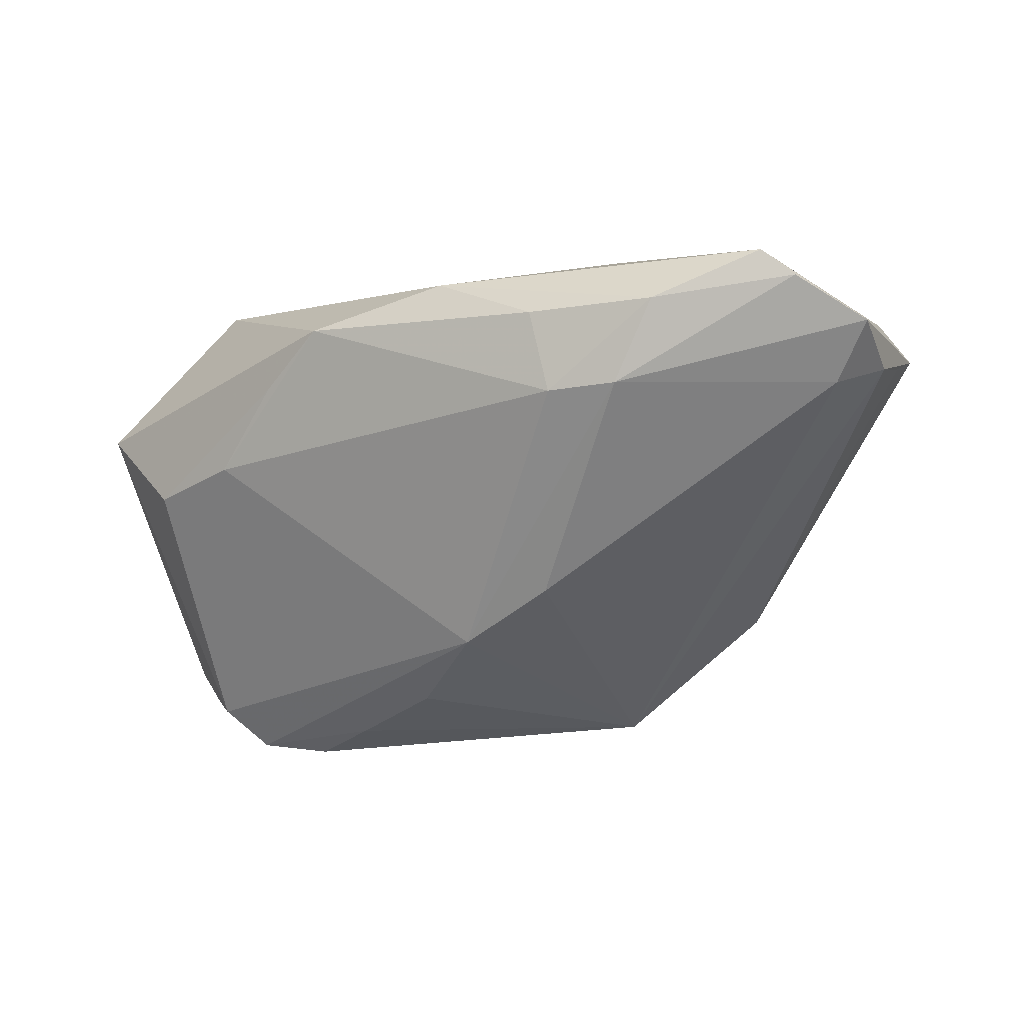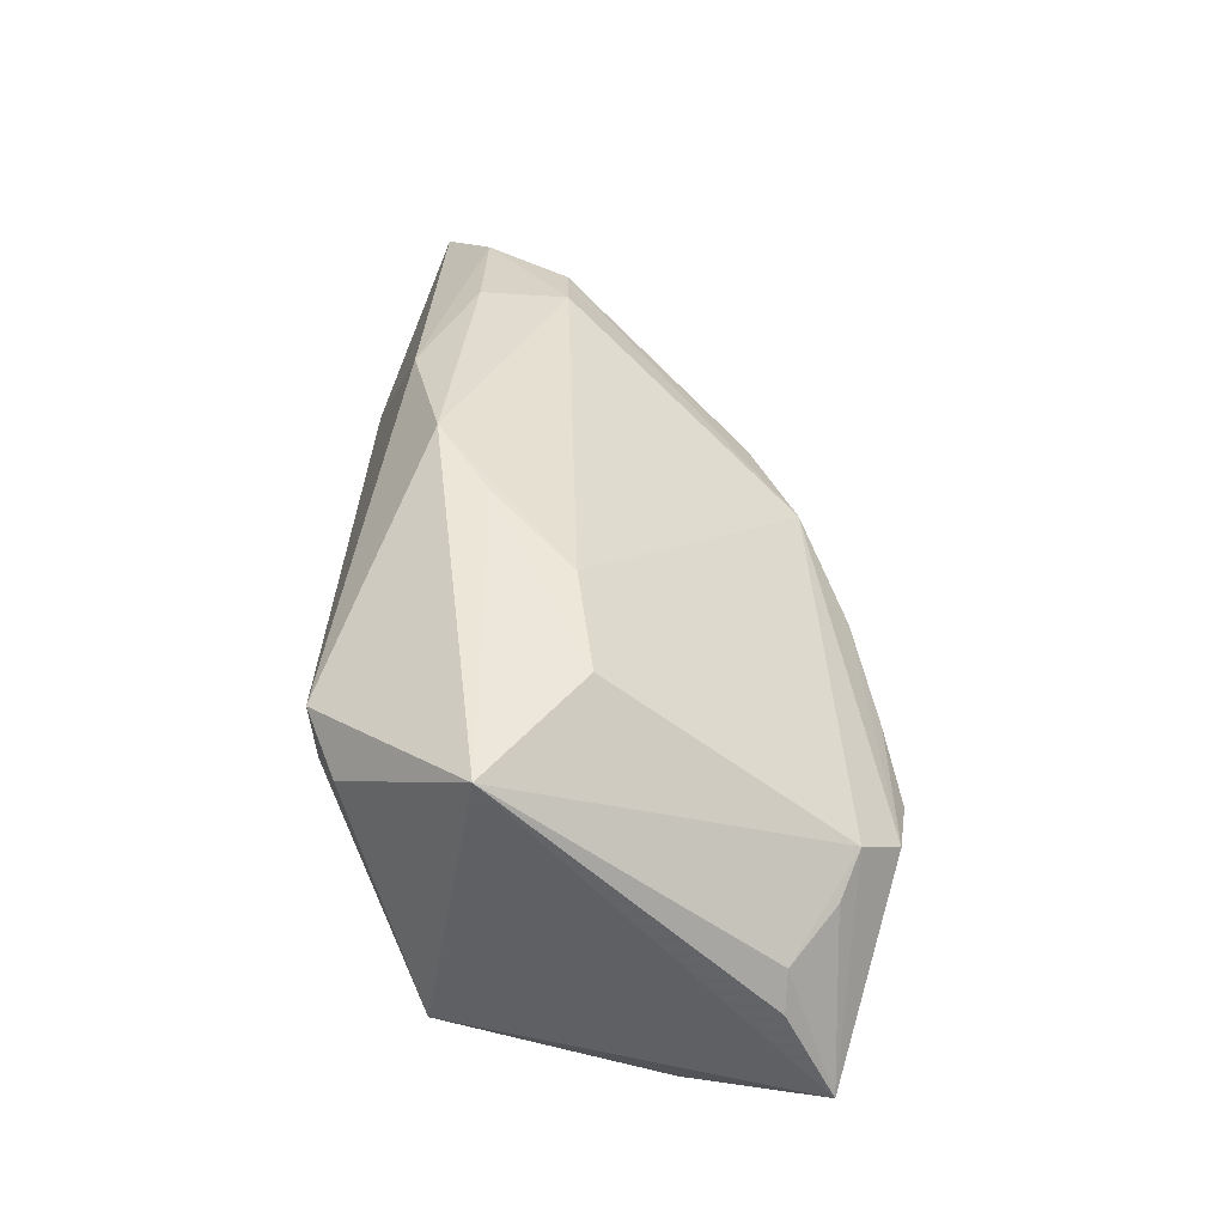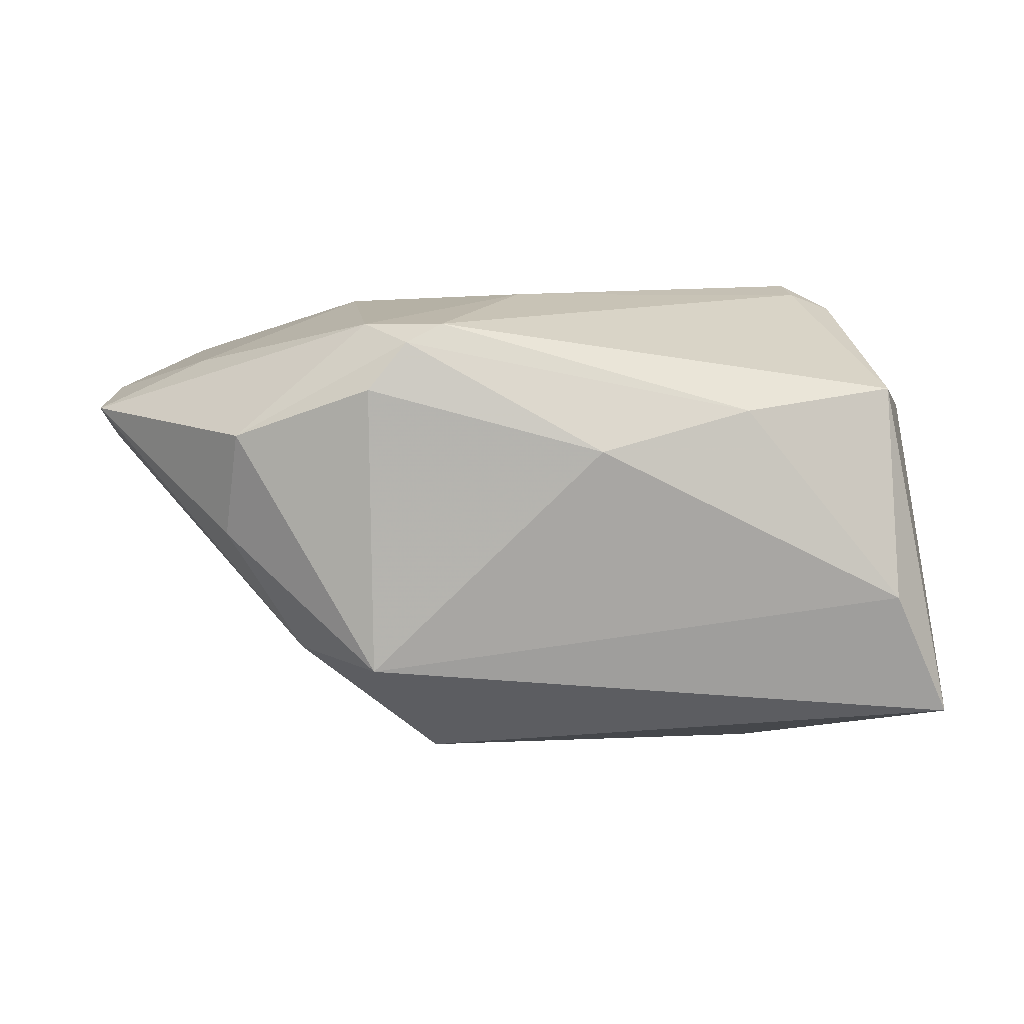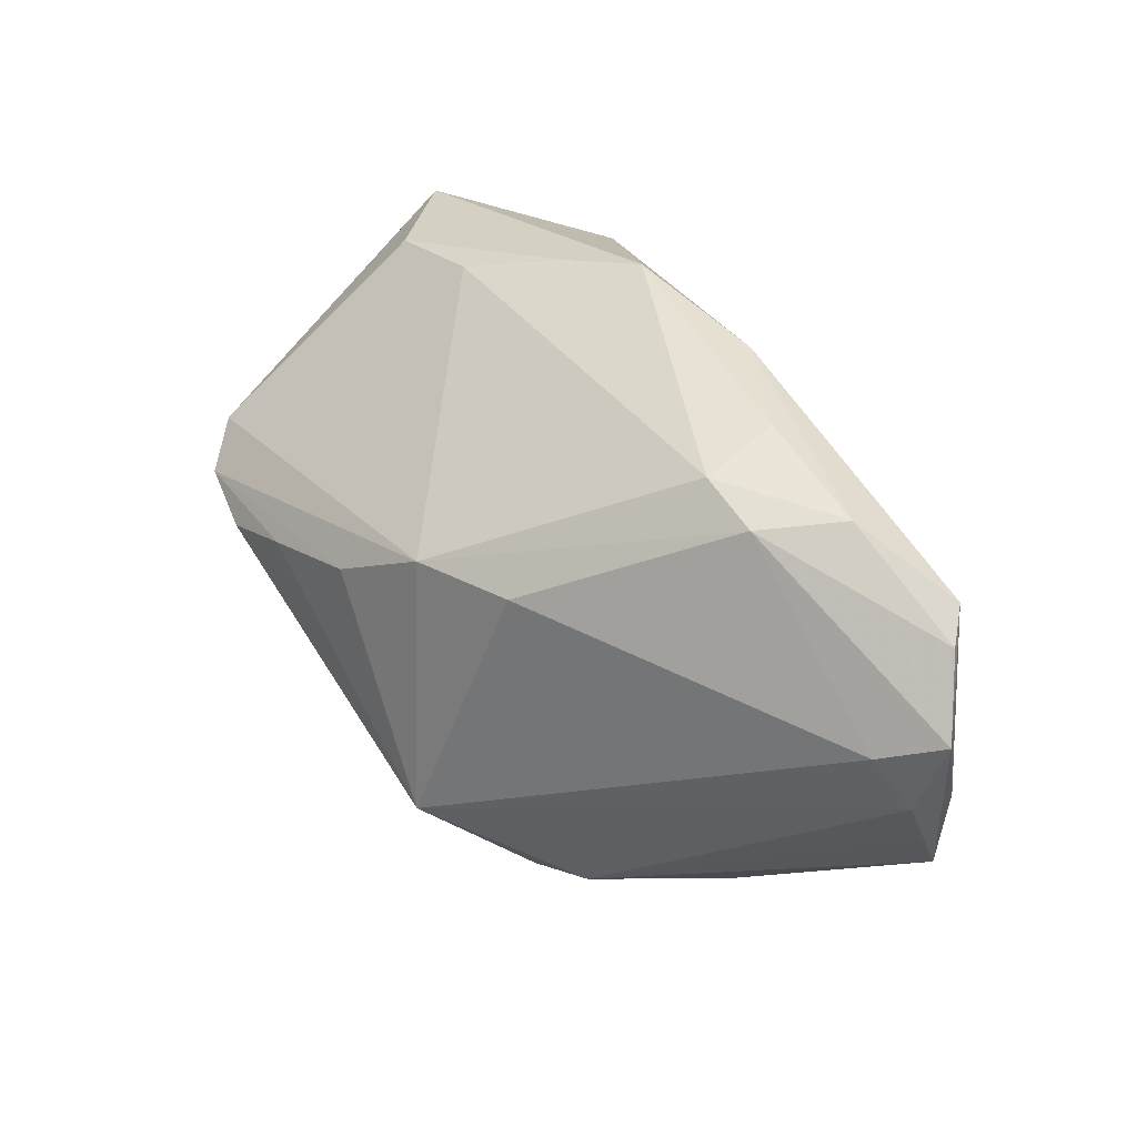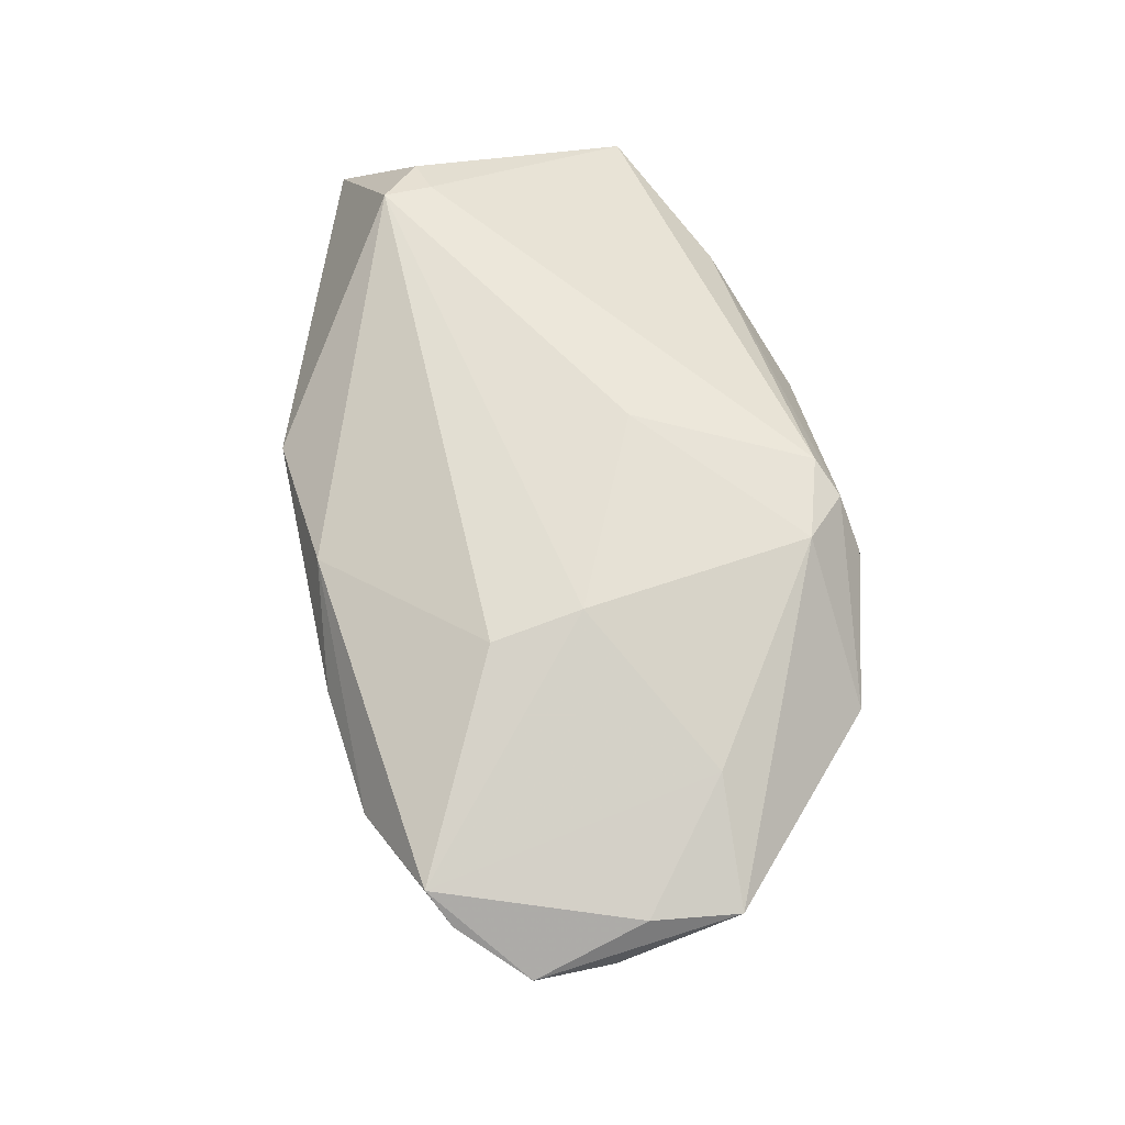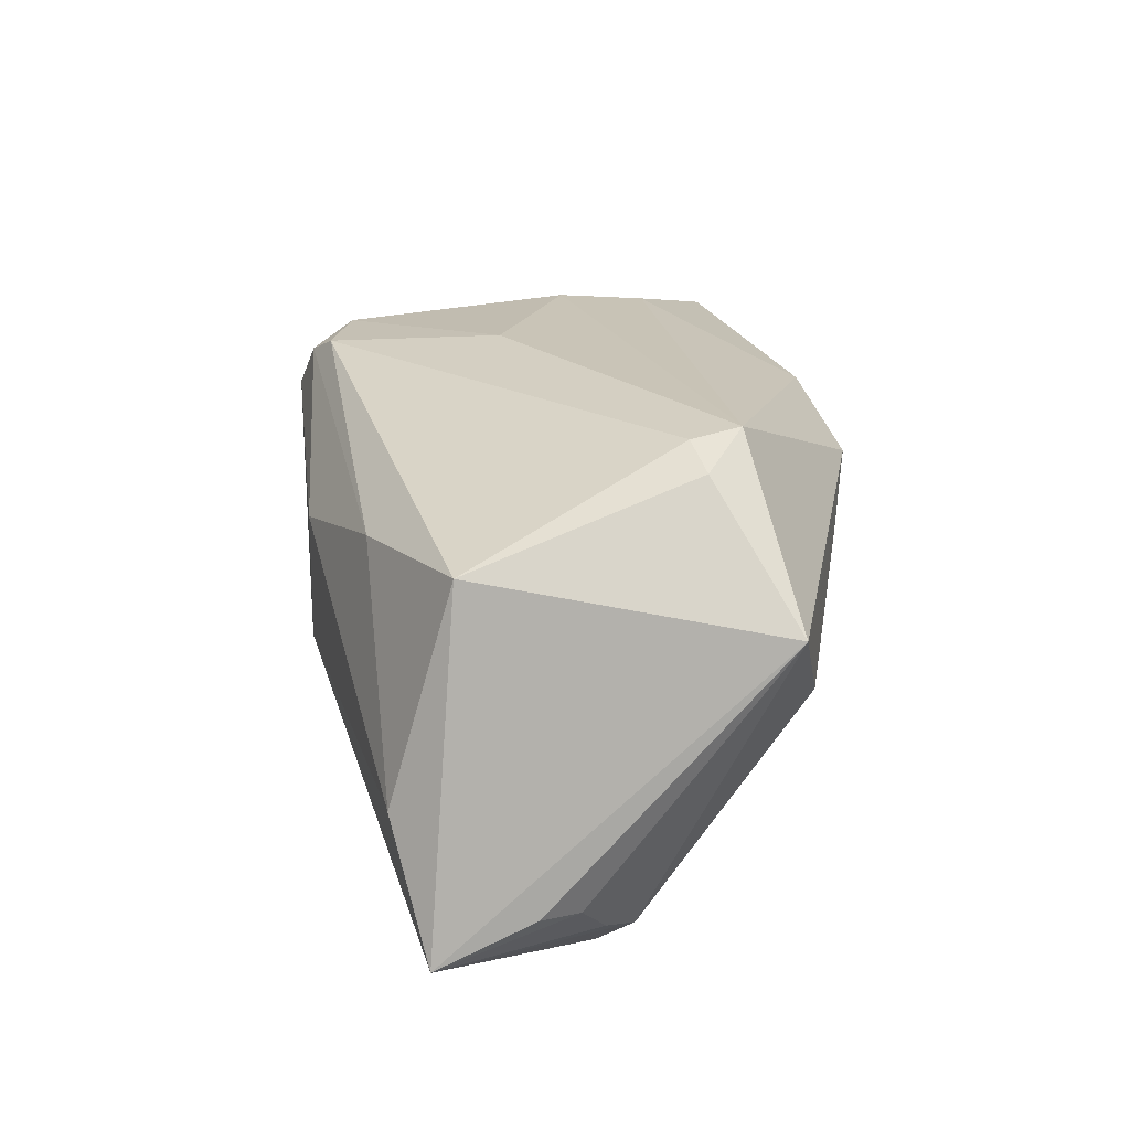
<metadata>
{"format":"obj","ext":"obj","renderer":"f3d","projection":"perspective","resolution":1024,"background":"white","views":[{"elev":-16.0,"azim":-152.3,"up":"+Z"},{"elev":33.3,"azim":89.7,"up":"+Y"},{"elev":9.4,"azim":1.6,"up":"+Z"},{"elev":46.1,"azim":-121.8,"up":"+Y"},{"elev":61.2,"azim":-102.1,"up":"+Z"},{"elev":22.3,"azim":82.6,"up":"+Z"}]}
</metadata>
<code>
v -0.0001254 0.01234 -0.02024
v 0.02216 0.0002657 -0.02783
v -0.02803 0.0277 0.004986
v -0.009188 -0.01833 -0.02696
v -0.05317 -0.001987 0.01187
v 0.02973 0.02432 0.003526
v 0.0009065 -0.007713 0.02948
v -0.021 0.002219 0.02797
v -0.017 -0.02408 0.0268
v -0.04538 0.02428 0.01957
v -0.03942 -0.008792 0.02099
v -0.01831 0.03052 0.01455
v -0.01164 -0.02899 0.02502
v -0.03346 0.02897 0.01413
v -0.05482 0.01488 0.01235
v 0.04188 0.02097 0.001951
v 0.04785 -0.001855 -0.0214
v -0.01608 -0.03063 0.01952
v -0.02227 0.0126 0.02681
v 0.02069 0.02789 0.01205
v 0.009988 0.004875 -0.02523
v -0.04976 0.01169 0.006428
v 0.03951 -0.001716 -0.02817
v -0.03442 -0.02318 0.0009785
v 0.05332 -0.005154 -0.01627
v 0.04248 0.008916 0.0266
v 0.03745 0.007873 0.02858
v -0.01574 -0.03063 -0.01449
v 0.05353 0.01707 0.01275
v 0.01159 -0.03063 0.01227
v -0.007568 -0.02698 0.02707
v 0.04389 0.001889 -0.02365
v 0.04783 -0.02433 -0.006348
v 0.04688 -0.01708 0.0185
v 0.05482 -0.009708 -0.01602
v -0.005185 0.02897 0.02102
v -0.02001 0.02903 0.004838
v -0.02524 -0.02386 -0.01303
v -0.05308 -0.008143 0.01475
v 0.05455 -0.02082 -0.02139
v 0.03101 -0.003448 -0.02948
v 0.02914 -0.02483 0.01656
v -0.04872 0.02213 0.01656
v -0.05382 0.005686 0.009301
v -0.05236 0.001948 0.01642
v 0.03668 0.01349 0.02948
v -0.01194 0.01387 -0.01522
v -0.03241 -0.02691 0.01357
v 0.01219 0.03063 0.0176
f 29 34 40
f 18 28 30
f 40 34 33
f 33 28 40
f 30 28 33
f 40 28 4
f 28 38 4
f 6 1 37
f 26 29 46
f 34 29 26
f 6 37 49
f 49 36 46
f 46 29 49
f 28 18 48
f 9 39 48
f 27 31 34
f 27 26 46
f 34 26 27
f 13 31 9
f 9 48 13
f 13 48 18
f 13 18 30
f 34 31 42
f 42 13 30
f 31 13 42
f 30 33 42
f 42 33 34
f 5 38 39
f 44 4 38
f 38 5 44
f 44 39 15
f 44 5 39
f 15 39 45
f 45 10 15
f 9 31 7
f 7 27 46
f 31 27 7
f 46 36 19
f 36 10 19
f 14 10 36
f 3 37 1
f 3 14 37
f 24 38 28
f 28 48 24
f 39 38 24
f 24 48 39
f 22 44 15
f 4 44 22
f 15 3 22
f 35 29 40
f 40 25 35
f 35 25 29
f 20 49 29
f 29 16 20
f 6 49 20
f 20 16 6
f 32 1 6
f 6 16 32
f 32 23 1
f 40 23 32
f 29 25 32
f 32 16 29
f 1 23 21
f 23 2 21
f 21 4 1
f 21 2 4
f 8 19 10
f 9 7 8
f 8 7 46
f 46 19 8
f 36 49 12
f 12 14 36
f 12 49 37
f 37 14 12
f 43 3 15
f 14 3 43
f 15 10 43
f 10 14 43
f 47 3 1
f 47 22 3
f 1 4 47
f 4 22 47
f 17 25 40
f 40 32 17
f 17 32 25
f 41 2 23
f 41 23 40
f 4 2 41
f 40 4 41
f 10 45 11
f 11 8 10
f 9 8 11
f 11 39 9
f 11 45 39

</code>
